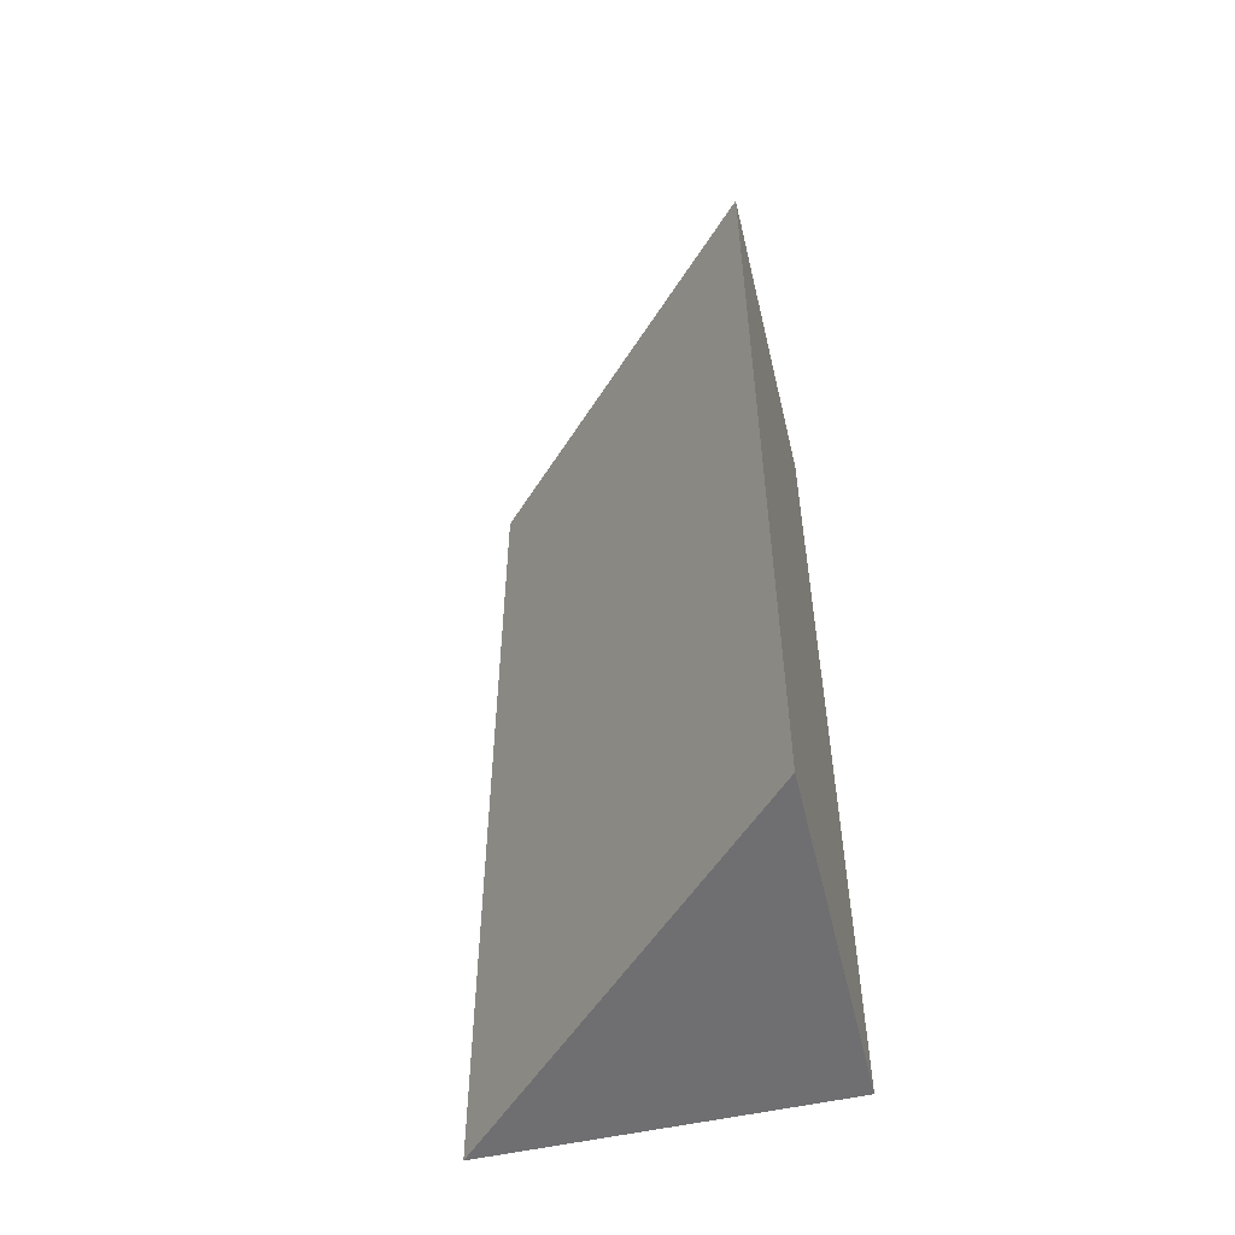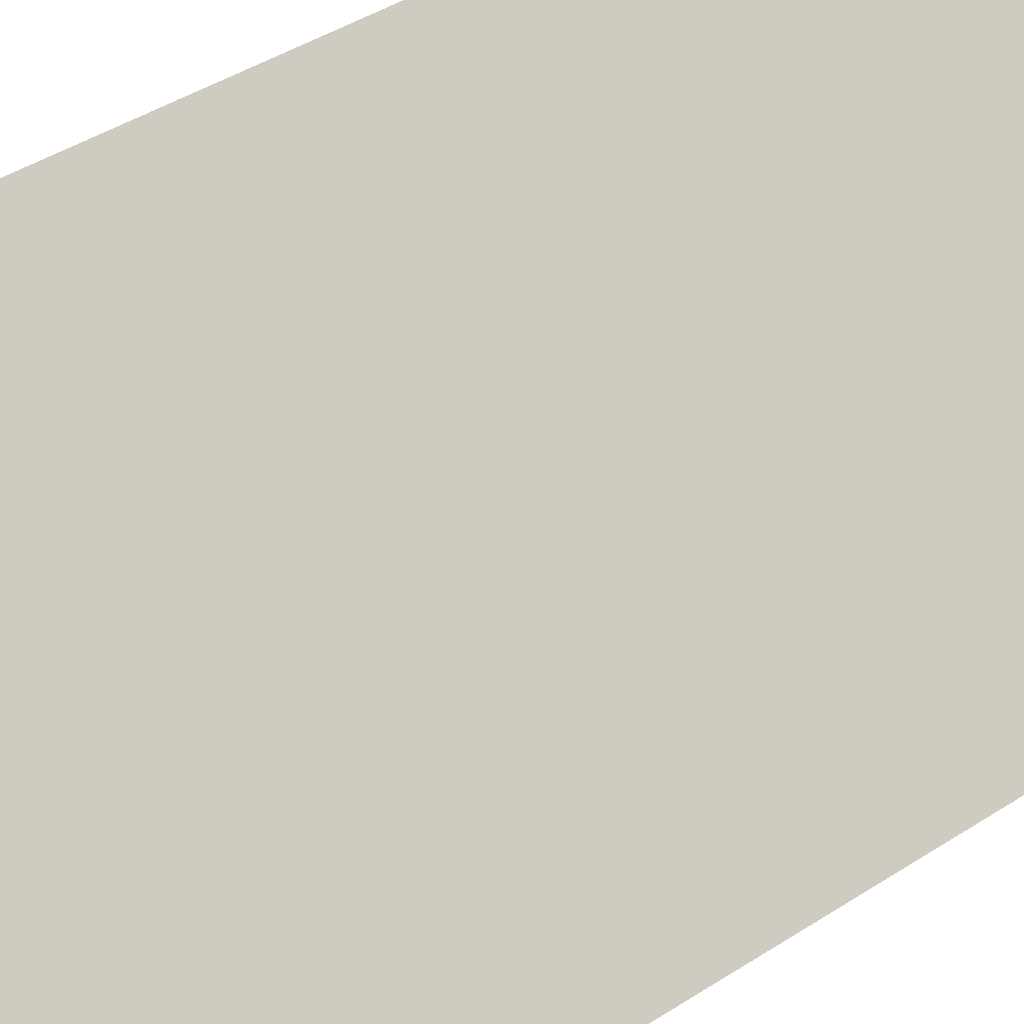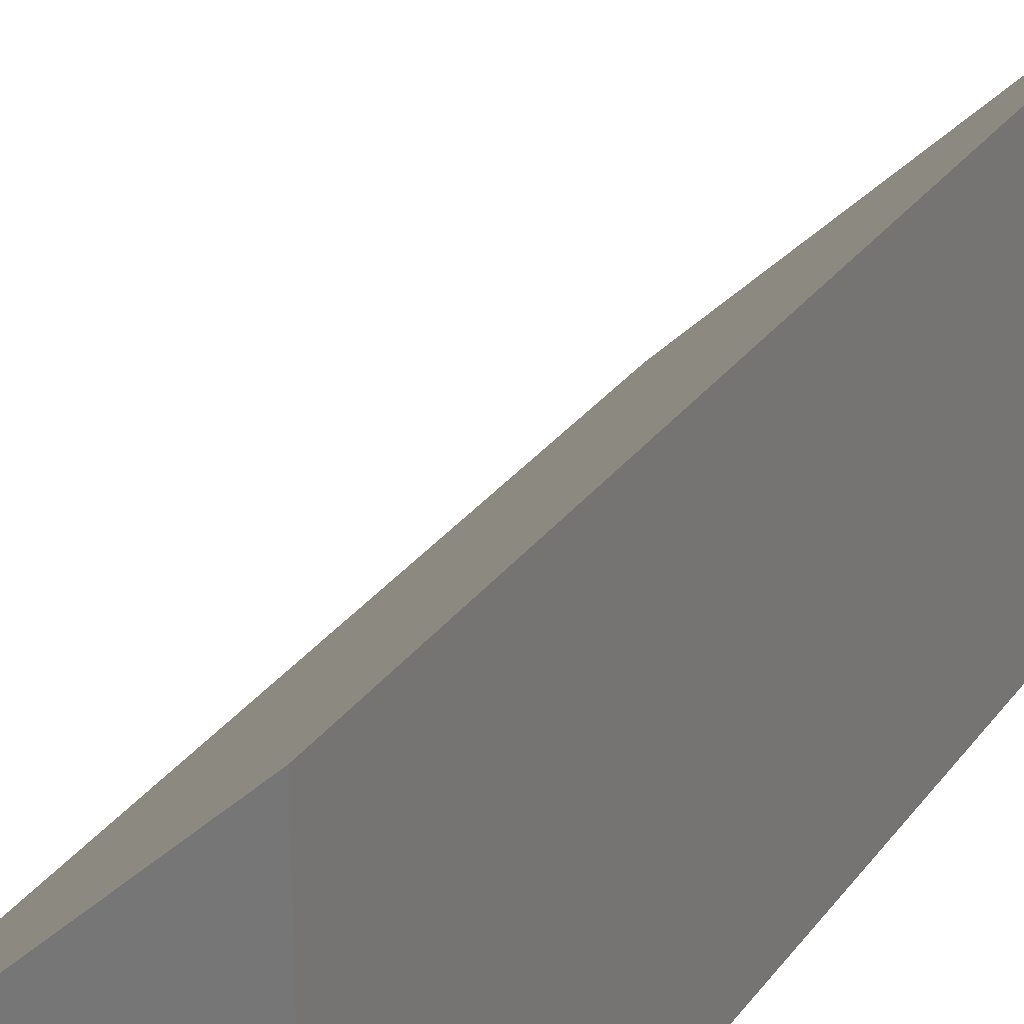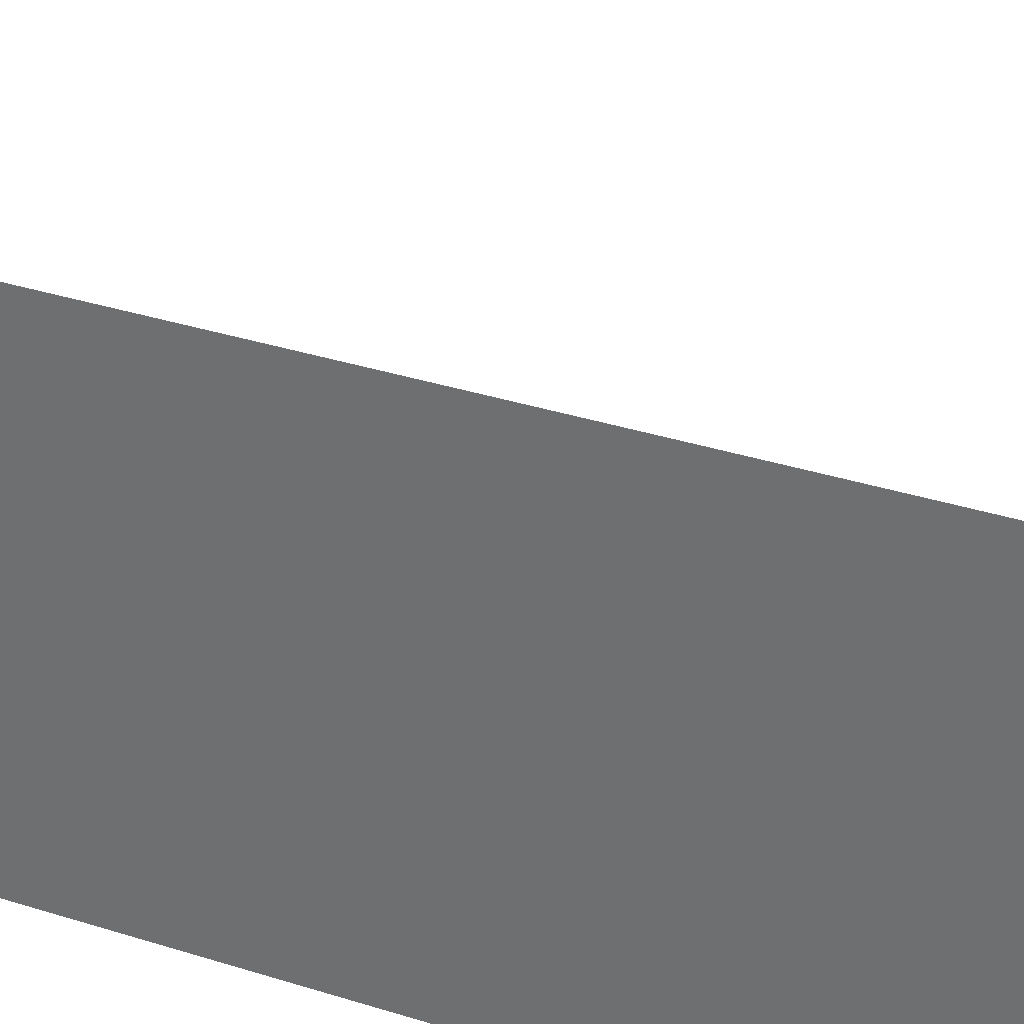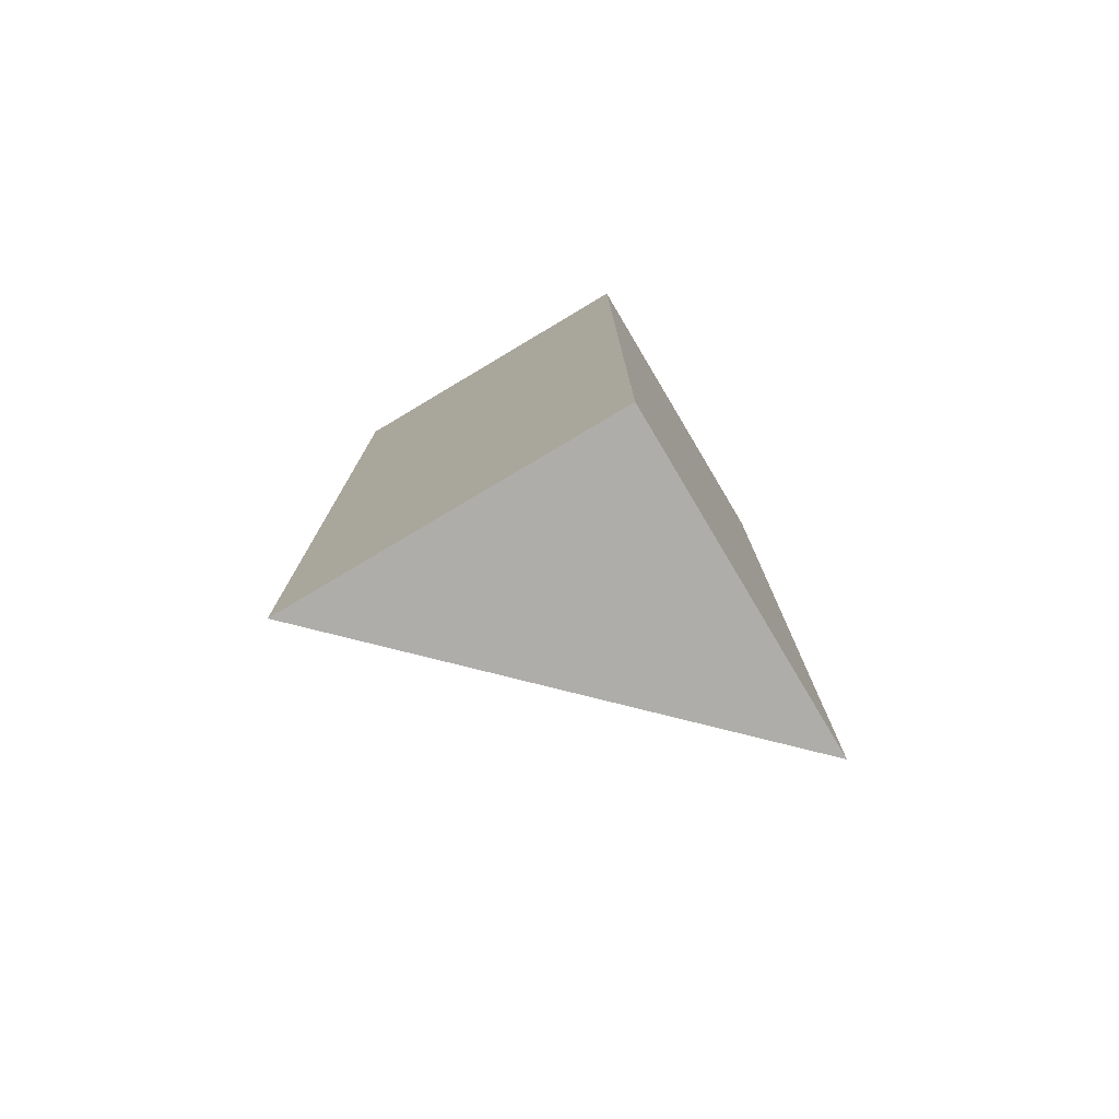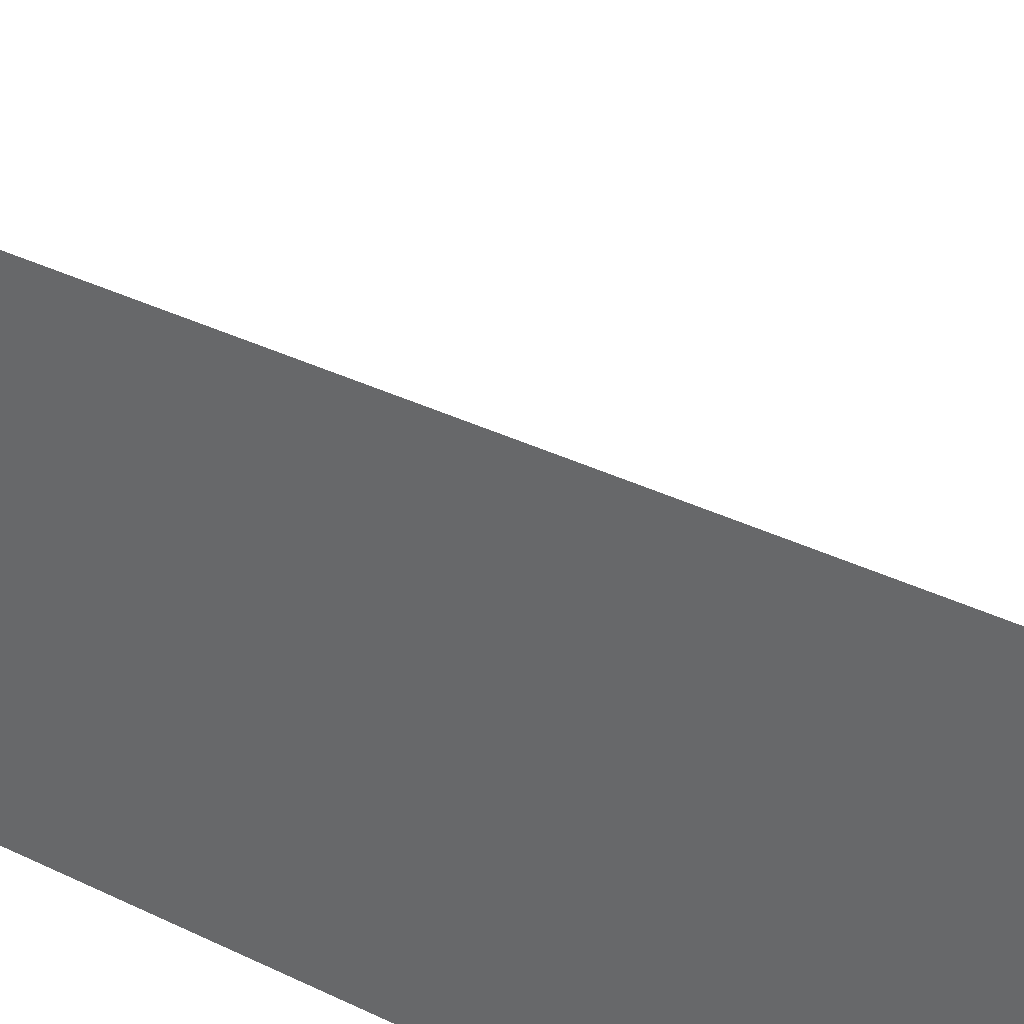
<metadata>
{"format":"obj","ext":"obj","renderer":"f3d","projection":"perspective","resolution":1024,"background":"white","views":[{"elev":-54.7,"azim":103.4,"up":"+Y"},{"elev":39.2,"azim":50.4,"up":"+Z"},{"elev":28.3,"azim":-151.6,"up":"+Z"},{"elev":31.8,"azim":-65.2,"up":"+Z"},{"elev":-77.4,"azim":-149.2,"up":"+Y"},{"elev":32.9,"azim":-55.2,"up":"+Z"}]}
</metadata>
<code>
o Mesh1_Grey_Cliff_Corner_Green_Top_Model
v -0.78 0 0
v 0 0 0
v -0.78 0 0.78
v -0.78 2.2 -0
v 0 2.2 -0
v -0.78 2.2 0.78
f 6 5 4
f 1 2 3
f 4 2 1
f 2 4 5
f 6 2 5
f 2 6 3
f 4 3 6
f 3 4 1

</code>
